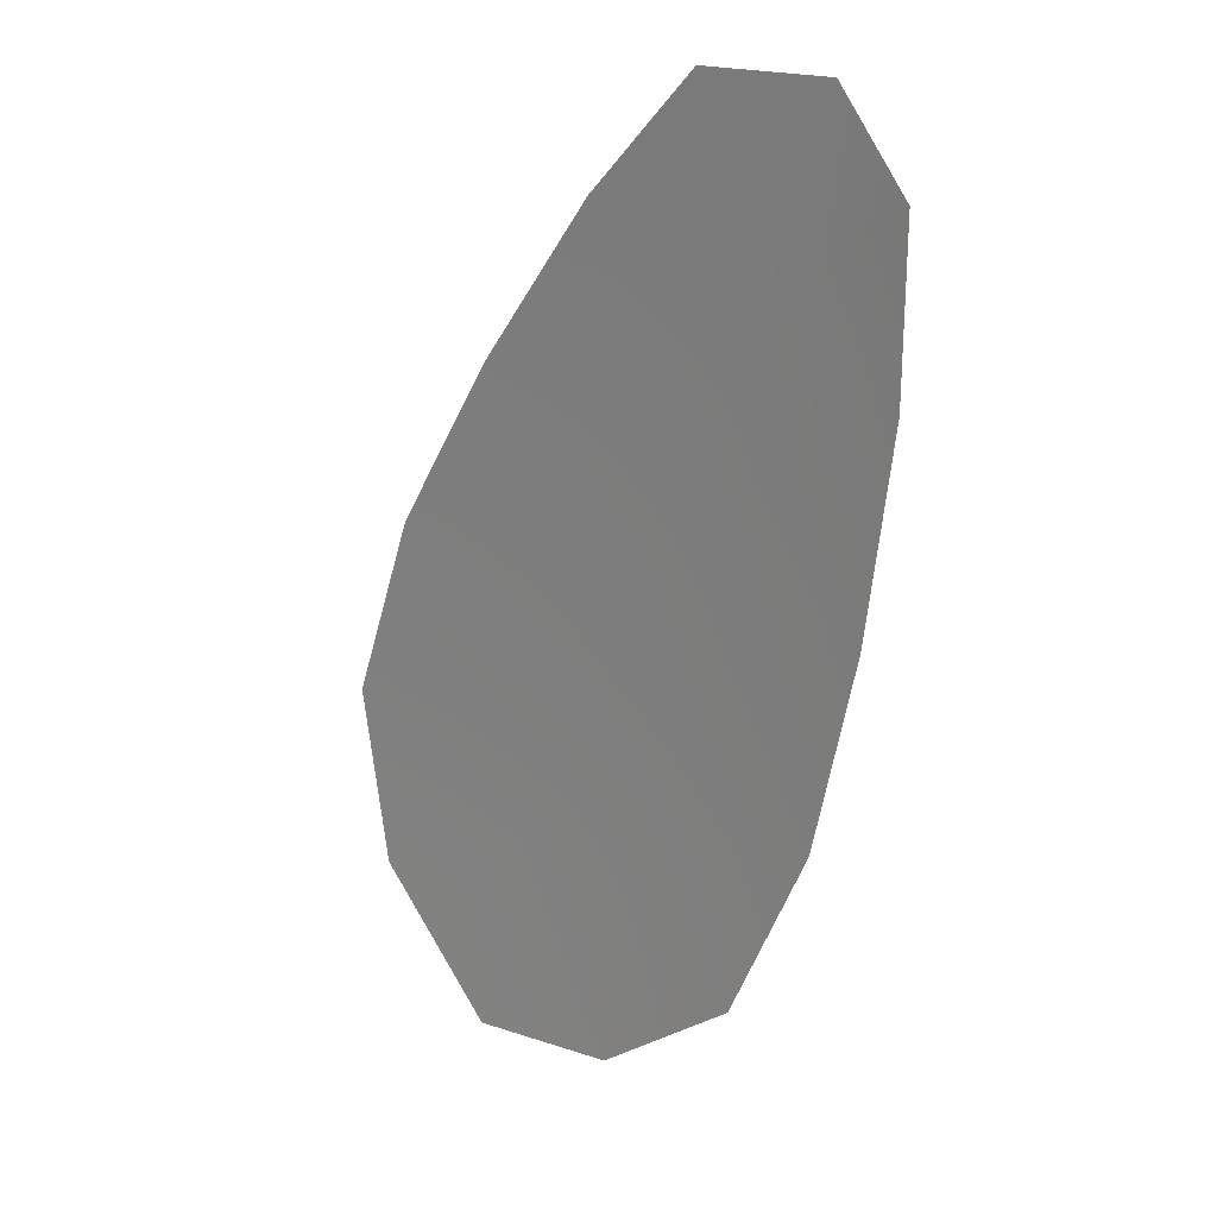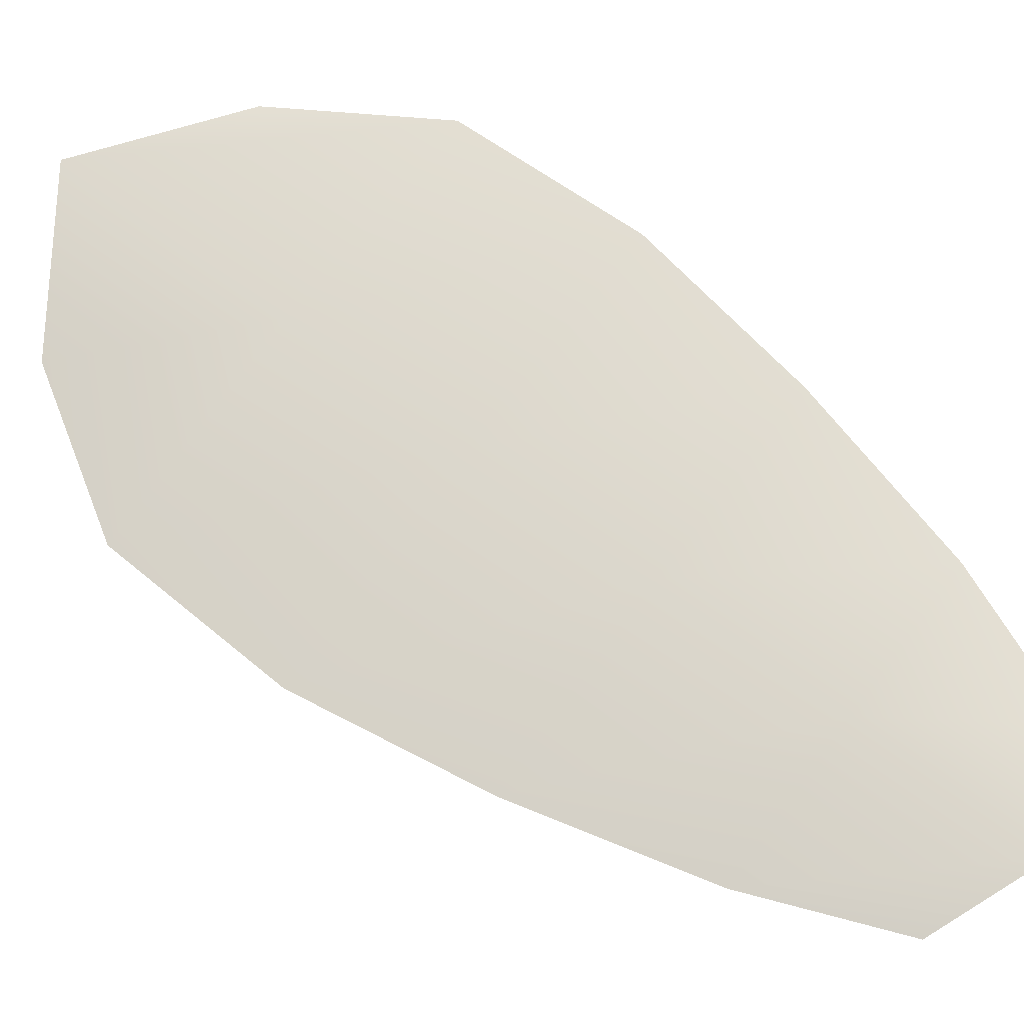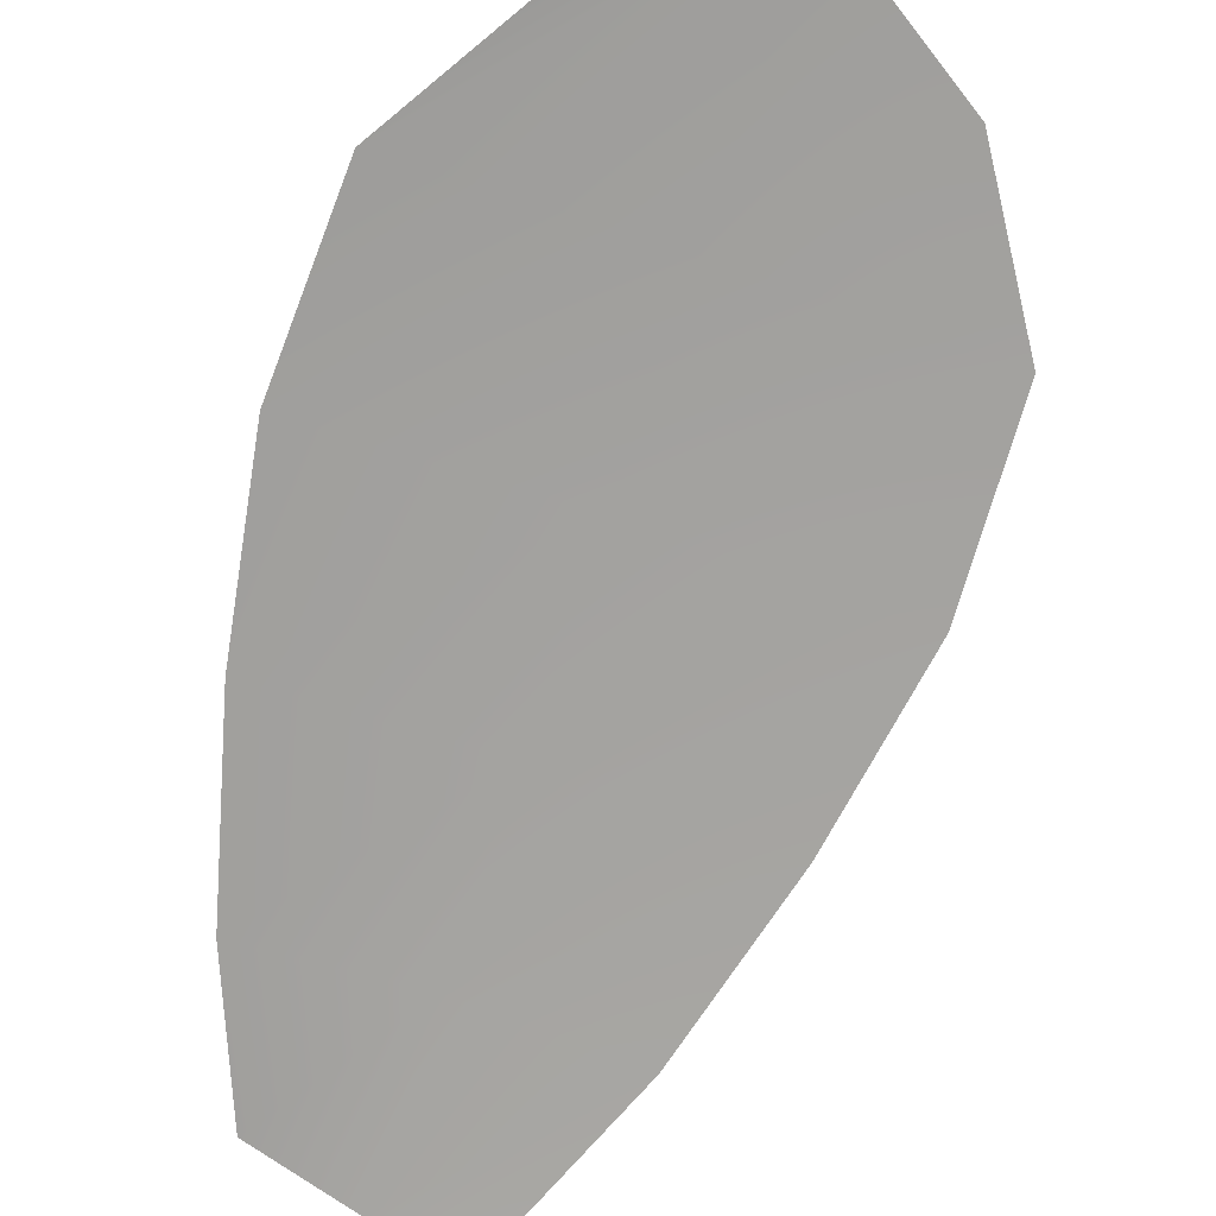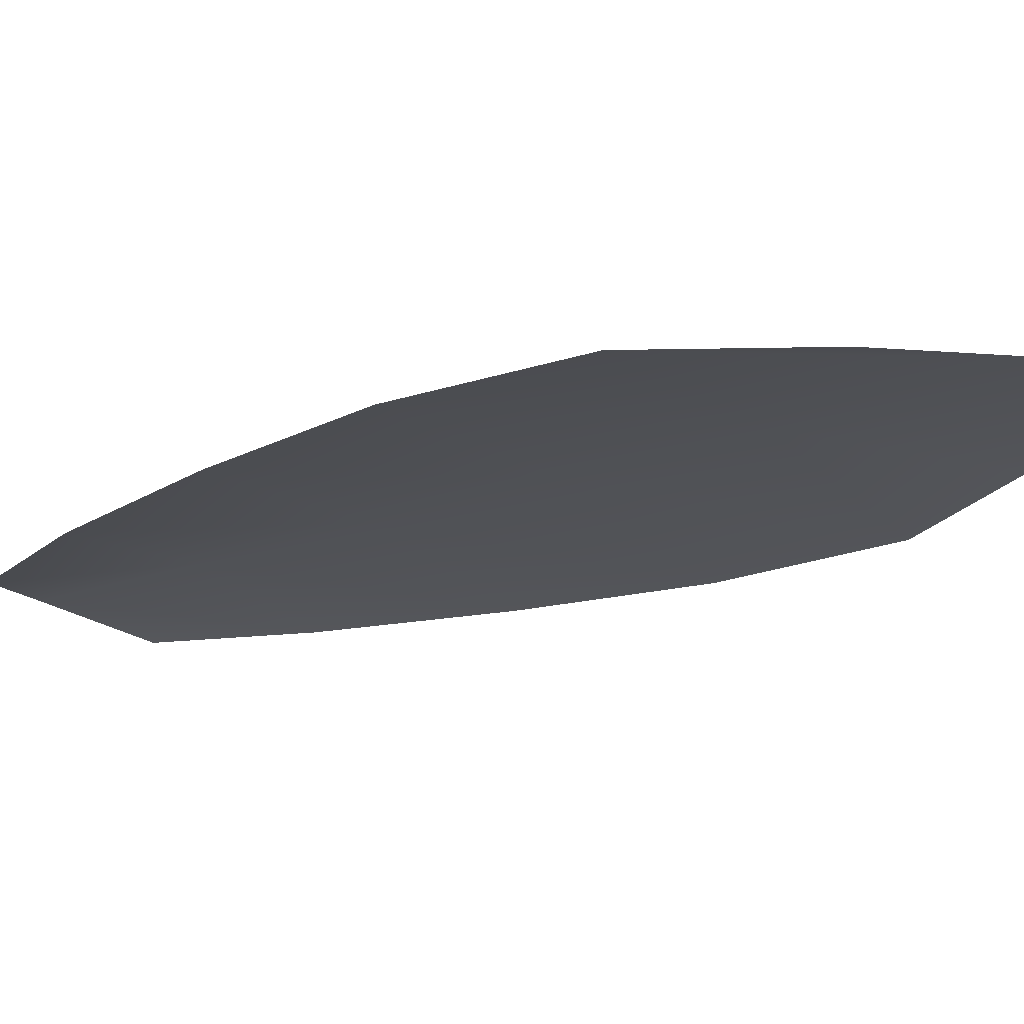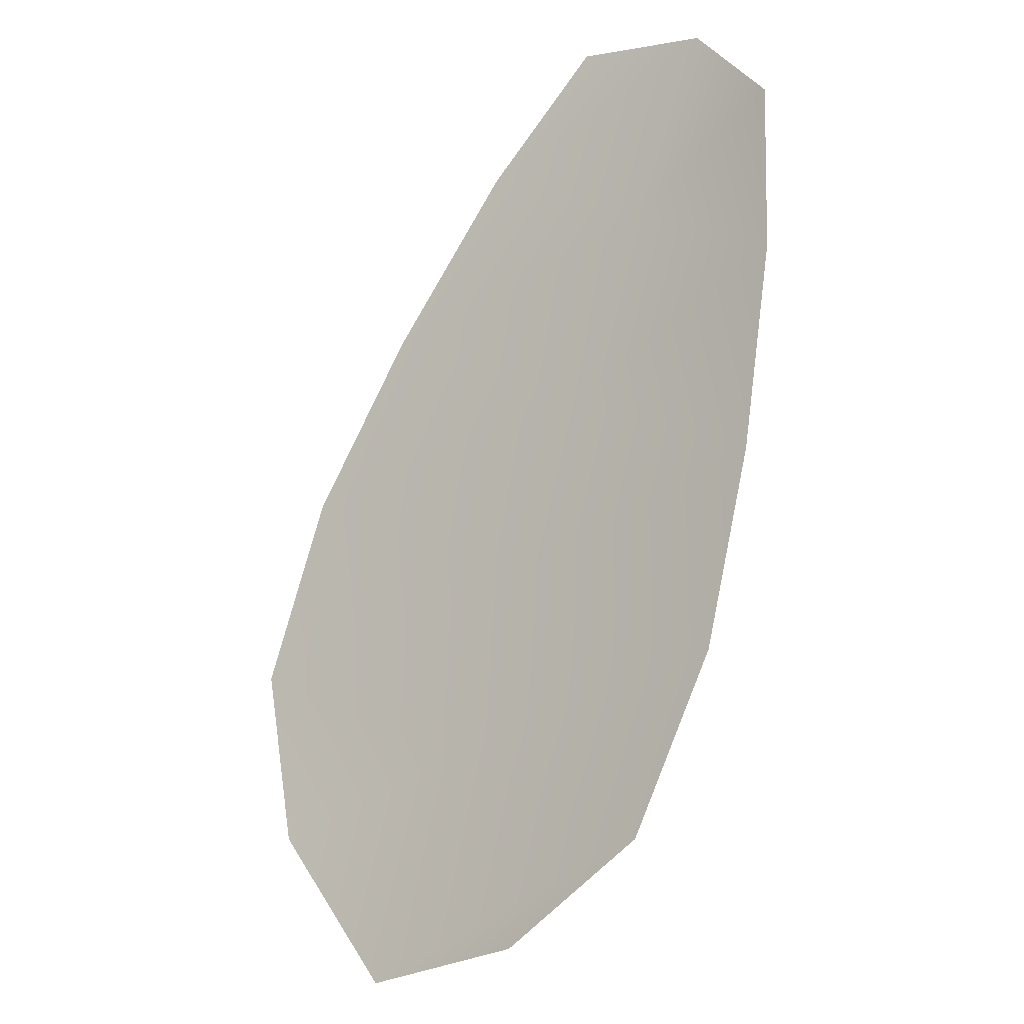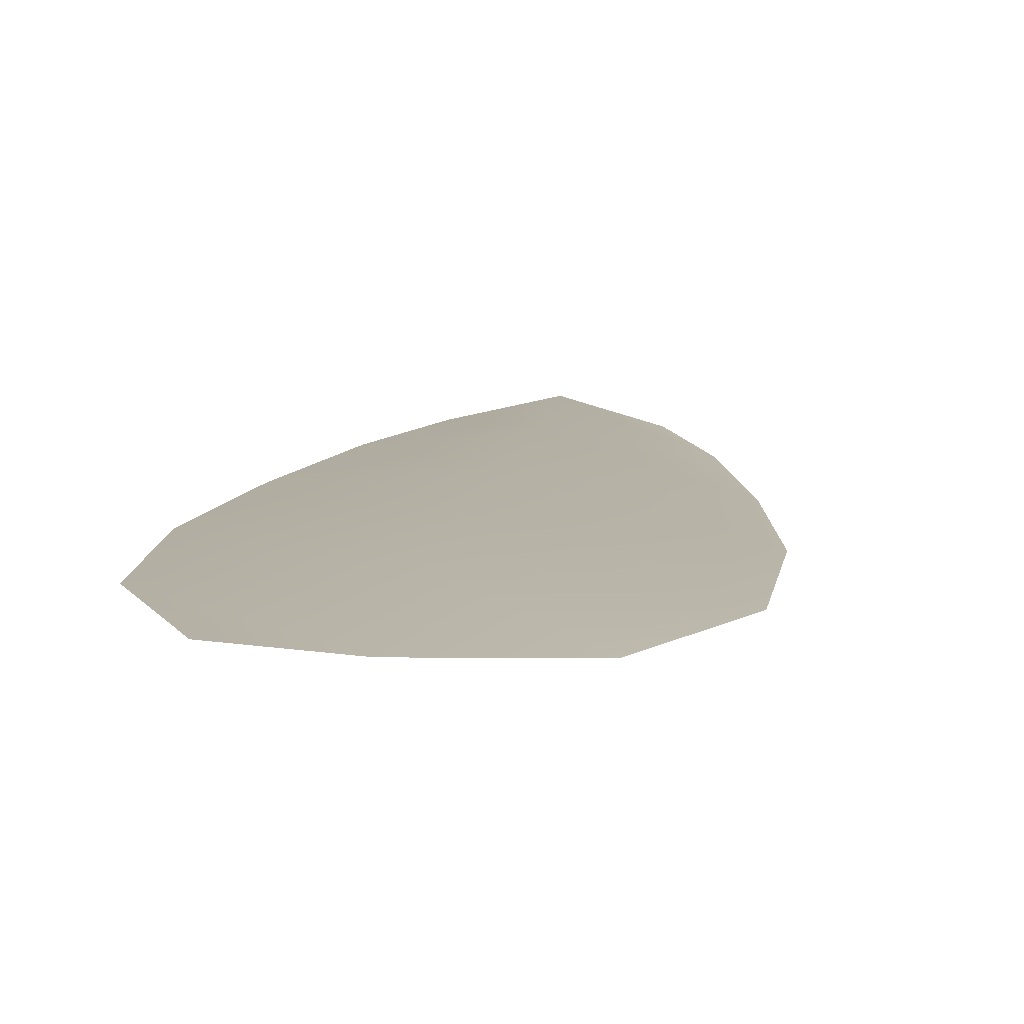
<metadata>
{"format":"obj","ext":"obj","renderer":"f3d","projection":"perspective","resolution":1024,"background":"white","views":[{"elev":19.6,"azim":-138.7,"up":"+Y"},{"elev":72.3,"azim":149.3,"up":"+Z"},{"elev":-72.0,"azim":4.2,"up":"+Z"},{"elev":-19.5,"azim":-33.2,"up":"+Z"},{"elev":-12.4,"azim":-147.0,"up":"+Y"},{"elev":12.4,"azim":30.5,"up":"+Z"}]}
</metadata>
<code>
o feather_flight_tertiary_022
v 0.2839 0.186 0.01508
v 0.2768 0.183 0.01514
v 0.2972 0.158 0.01519
v 0.2874 0.1539 0.01527
v 0.2797 0.1859 0.01583
v 0.2936 0.1528 0.01597
v 0.2879 0.182 0.01509
v 0.2921 0.1763 0.0151
v 0.2958 0.1705 0.01512
v 0.2982 0.1641 0.01515
v 0.2824 0.1575 0.01527
v 0.2795 0.1637 0.01524
v 0.2779 0.1704 0.01521
v 0.2769 0.1774 0.01517
v 0.2824 0.1796 0.01586
v 0.285 0.1734 0.01588
v 0.2876 0.1671 0.01591
v 0.2903 0.1608 0.01593
f 18 10 3 6
f 11 18 6 4
f 5 1 7 15
f 15 7 8 16
f 16 8 9 17
f 17 9 10 18
f 2 5 15 14
f 14 15 16 13
f 13 16 17 12
f 12 17 18 11

</code>
